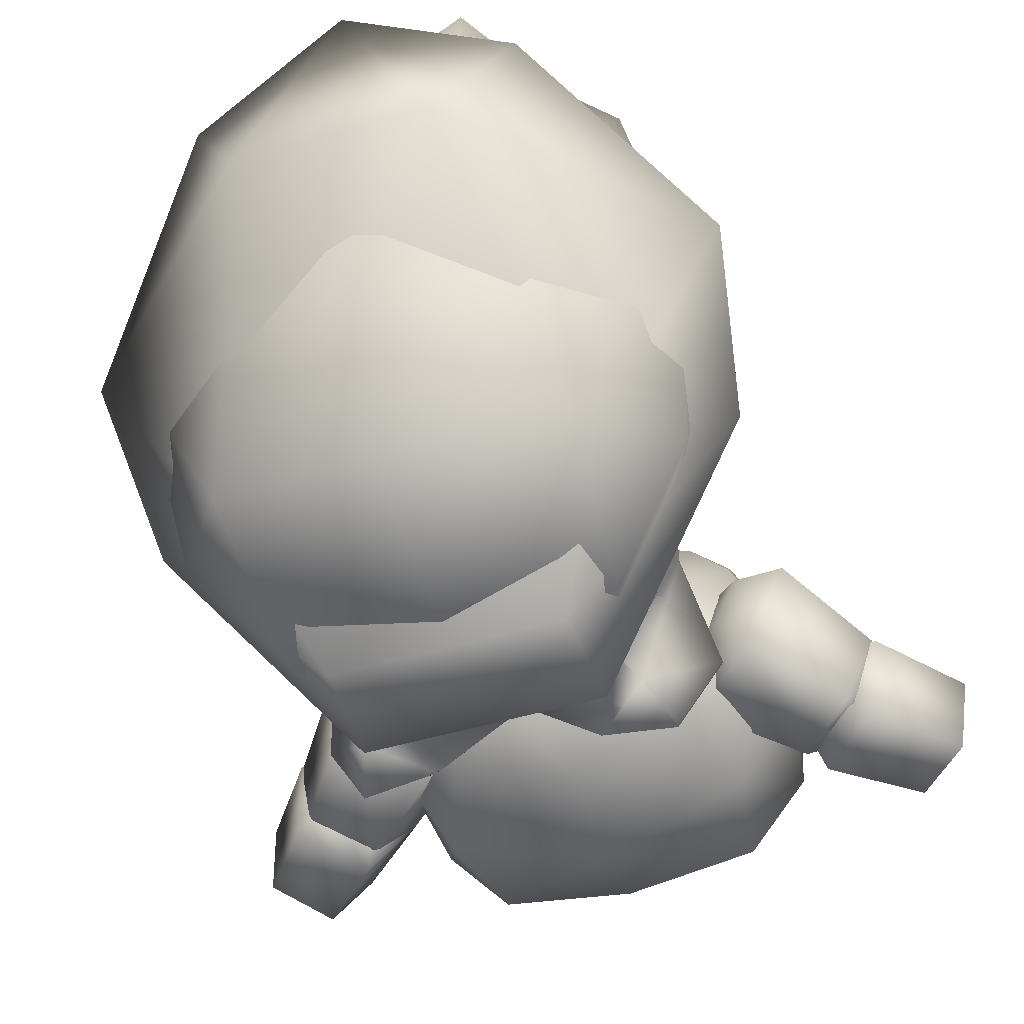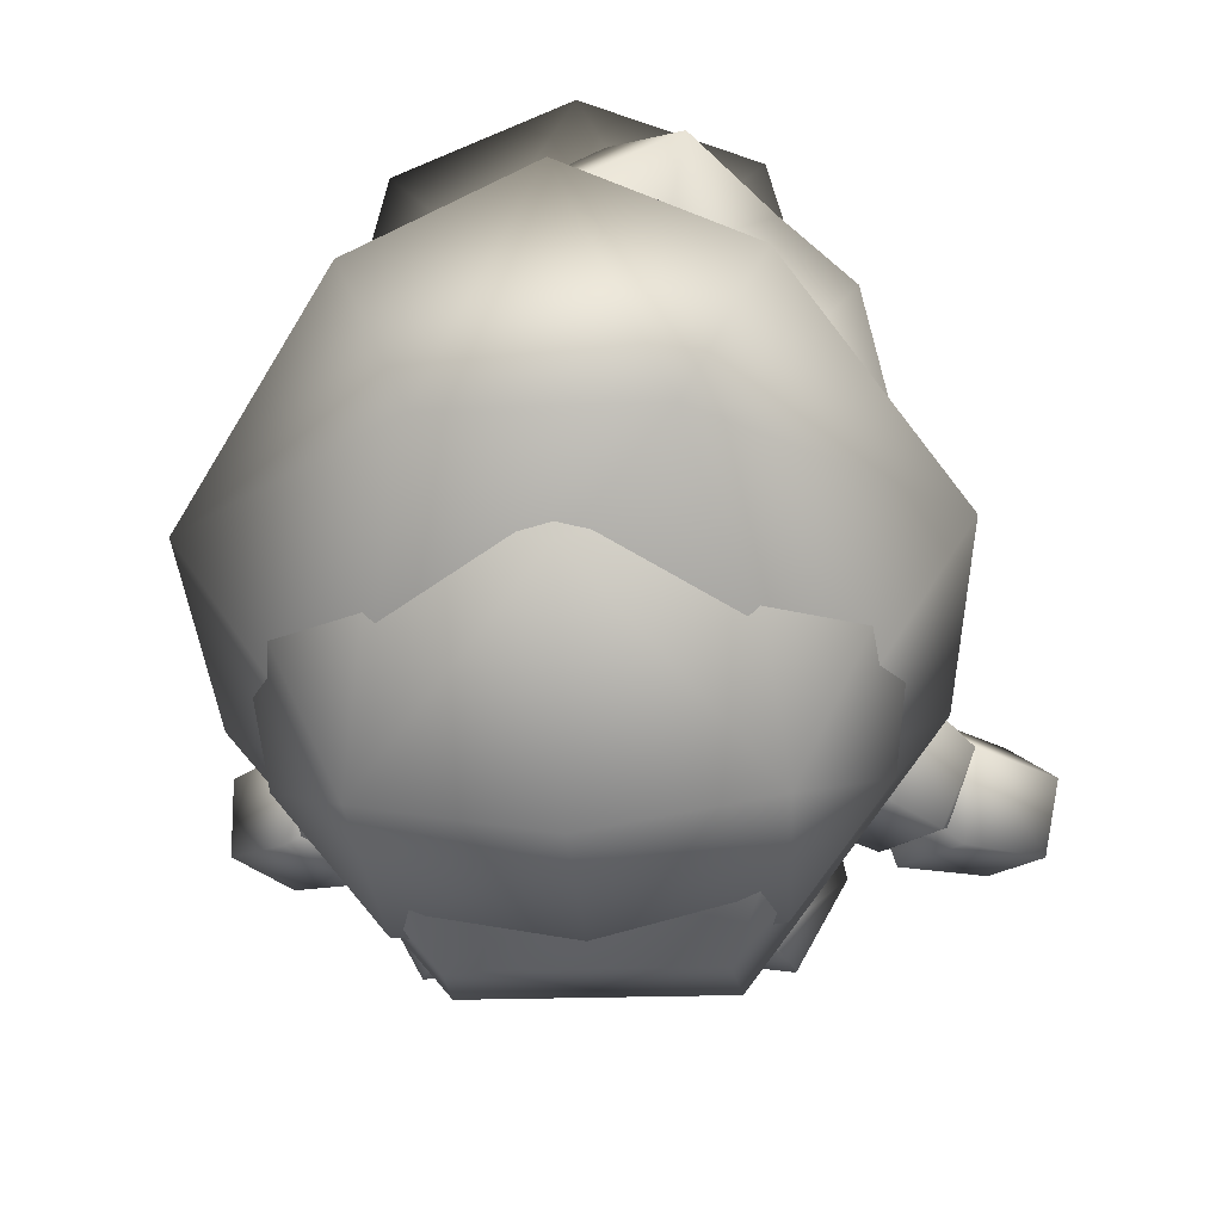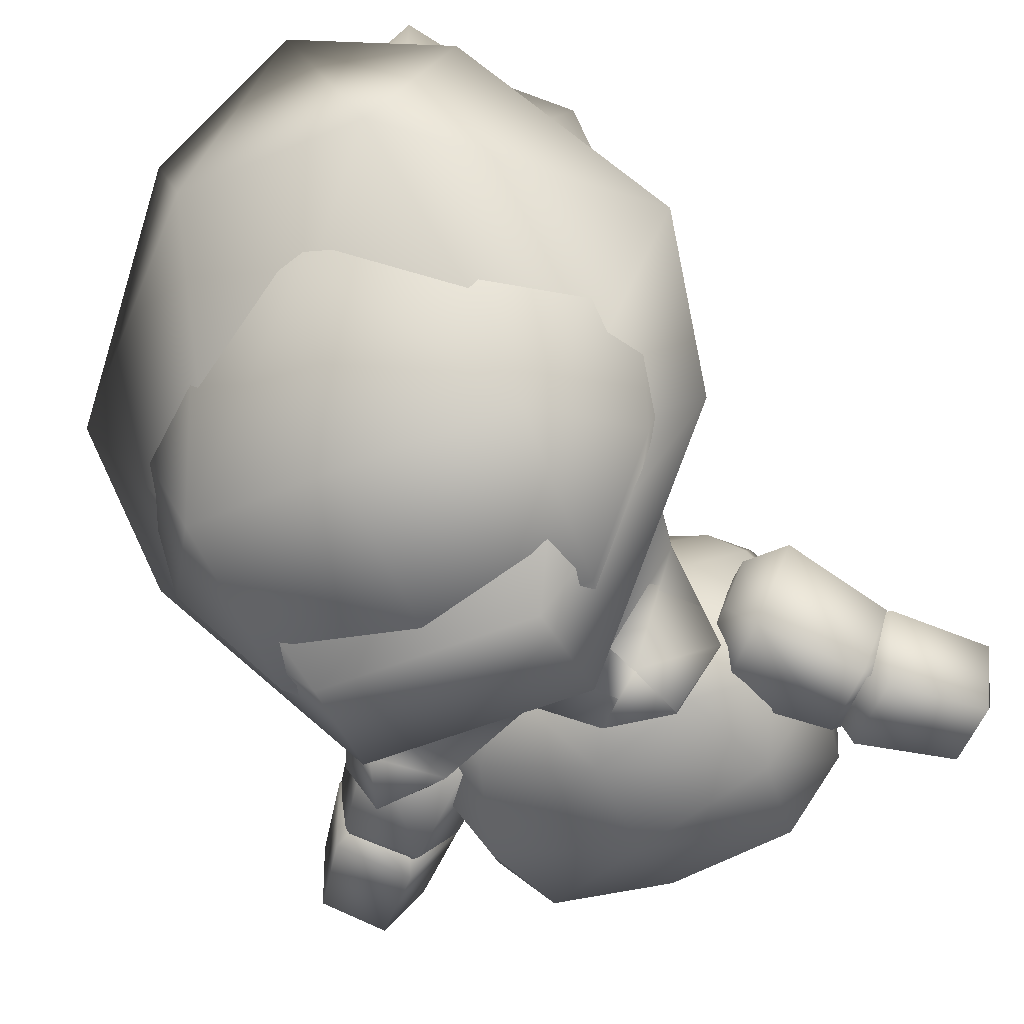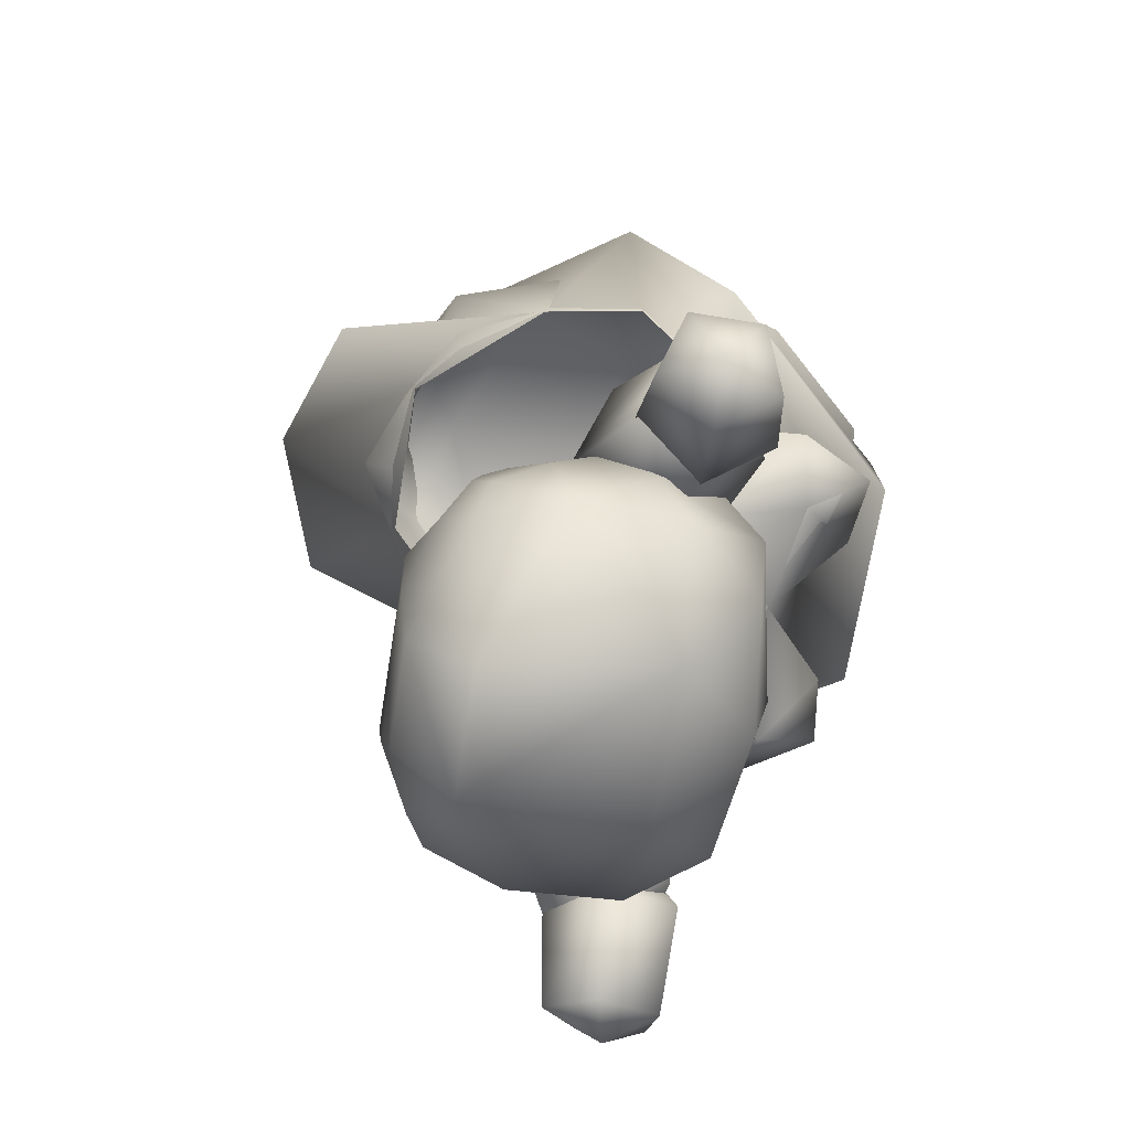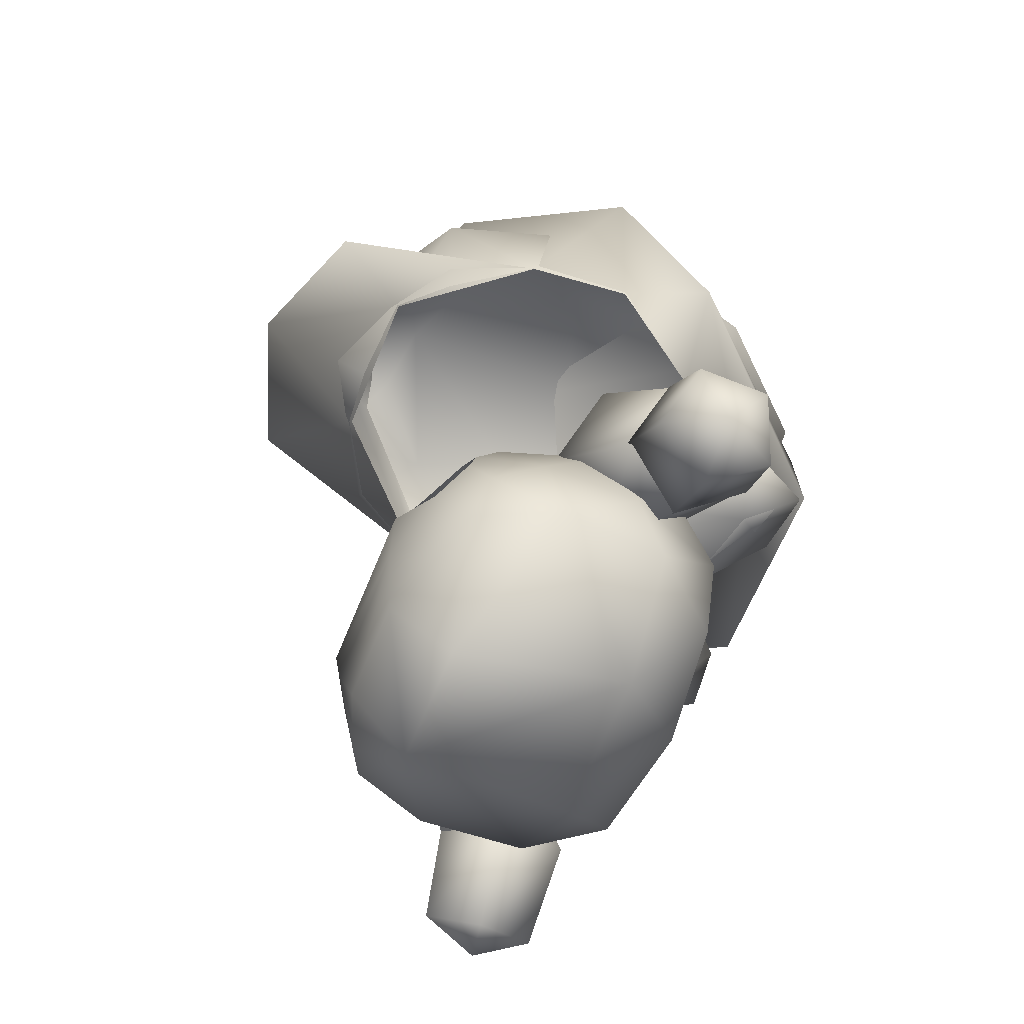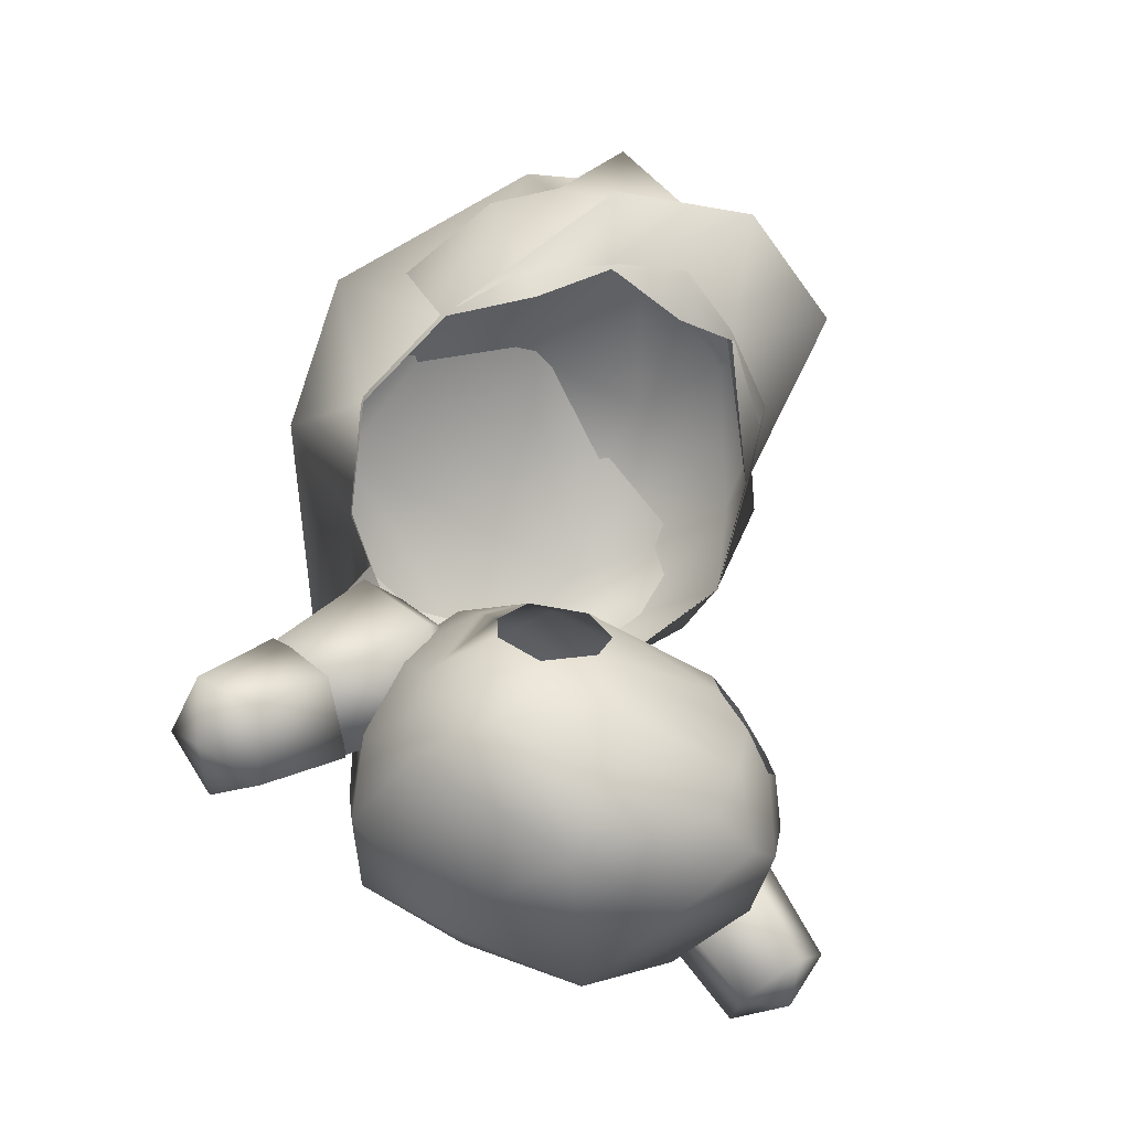
<metadata>
{"format":"obj","ext":"obj","renderer":"f3d","projection":"perspective","resolution":1024,"background":"white","views":[{"elev":-46.9,"azim":-161.2,"up":"+Z"},{"elev":-17.6,"azim":-175.1,"up":"+Z"},{"elev":-46.9,"azim":-154.5,"up":"+Z"},{"elev":-69.5,"azim":80.9,"up":"+Y"},{"elev":-62.0,"azim":68.3,"up":"+Y"},{"elev":-44.4,"azim":-36.4,"up":"+Y"}]}
</metadata>
<code>
o Right_Upper_Arm
v -43.21 134.8 -7.487
v -55.04 119.7 -15.13
v -34.92 121.6 1.75
v -48.67 108.8 -7.553
v -22.64 113.6 -9.641
v -38.62 102.8 -16.92
v -23.52 122.4 -25.61
v -39.57 109.8 -29.26
v -36.06 135.3 -24.14
v -49.58 120.1 -28.23
v -29.75 126.9 -2.385
v -34.52 135.1 -8.07
v -30.41 135.3 -18.03
v -22.87 127.6 -18.99
v -22.05 122.1 -9.166
v -55.15 114.9 -17.67
v -43.74 103.2 -18.94
v -51.17 115.4 -26.7
v -44.2 108.2 -27.56
v -50.54 107.8 -12.5
f 1 2 3
f 3 4 5
f 5 6 7
f 7 8 9
f 9 10 1
f 1 3 11
f 9 1 12
f 7 9 13
f 5 7 14
f 3 5 15
f 2 10 16
f 4 2 16
f 6 4 17
f 8 6 17
f 10 8 18
f 18 8 19
f 8 17 19
f 17 4 20
f 4 16 20
f 16 10 18
f 3 15 11
f 5 14 15
f 7 13 14
f 9 12 13
f 1 11 12
f 1 10 2
f 9 8 10
f 7 6 8
f 5 4 6
f 3 2 4
f 20 16 18
f 15 12 11
f 12 15 13
f 13 15 14
f 20 18 17
f 17 18 19
o Hair
v -20.93 164.9 -49.81
v -0.5425 151.4 -42.81
v -14.54 154 -55.51
v 23.47 162.7 -54.31
v 34.26 151.4 -43.21
v 26.66 153.6 -57.12
v 30.27 160.7 -26.78
v 20.27 164.9 -49.81
v 13.86 154 -55.51
v 33.88 174.8 -29.74
v 18.25 145.2 -30.27
v -24.13 162.7 -54.31
v -27.34 153.7 -57.12
v -30.93 160.7 -26.78
v -34.94 151.4 -43.21
v -18.95 145.2 -30.27
v -23.75 142.7 -44.8
v -34.51 174.9 -29.74
v 23.05 142.6 -44.8
f 21 22 23
f 24 25 26
f 27 24 28
f 28 24 29
f 29 24 26
f 24 27 25
f 28 22 21
f 27 28 30
f 29 22 28
f 31 25 27
f 32 23 33
f 34 32 35
f 32 33 35
f 21 23 32
f 32 34 21
f 35 36 34
f 37 35 33
f 36 35 37
f 21 34 38
f 37 22 36
f 39 22 29
f 22 39 31
f 23 37 33
f 22 37 23
f 25 39 26
f 25 31 39
f 39 29 26
o Logo
v 27.55 237.1 19.49
v 12.32 213.7 30.86
v 37.5 198 6.129
v -12.88 213.8 30.86
v -0.4448 244.7 29.04
v -28.05 237.1 19.49
v -38.09 198.1 6.129
f 40 41 42
f 43 44 45
f 41 40 44
f 41 44 43
f 43 45 46
o Cap
v -49.7 190.9 -29.83
v -30.09 204.7 -42.42
v -19.7 188.8 -63.15
v -44.1 185.7 -12.44
v -53.68 212.4 -8.844
v -34.51 174.9 -29.74
v -20.52 170.8 -63.56
v -20.93 164.9 -49.81
v 19.1 188.7 -63.15
v 19.88 170.7 -63.56
v 20.27 164.9 -49.81
v 49.1 190.8 -29.83
v 29.51 204.6 -42.42
v 33.88 174.8 -29.74
v 53.12 212.3 -8.844
v 43.89 185.6 -12.04
v -38.09 198.1 6.129
v -15.68 205.8 29.7
v -26.49 204.3 46.05
v -12.88 213.8 30.86
v -28.05 237.1 19.49
v -16.84 245.8 -4.94
v 37.5 198 6.129
v 27.55 237.1 19.49
v 16.36 245.8 -4.94
v 12.32 213.7 30.86
v 25.91 204.2 46.05
v 15.11 205.8 29.7
v -0.4448 244.7 29.04
v -0.4838 207.4 55.4
f 47 48 49
f 50 51 47
f 52 50 47
f 47 51 48
f 53 47 49
f 47 53 54
f 54 52 47
f 55 53 49
f 48 55 49
f 56 53 55
f 53 57 54
f 53 56 57
f 56 58 57
f 58 56 55
f 59 58 55
f 55 48 59
f 58 60 57
f 61 58 59
f 61 62 58
f 62 60 58
f 50 63 51
f 64 65 63
f 63 65 66
f 51 63 67
f 68 48 51
f 67 68 51
f 62 61 69
f 69 61 70
f 71 70 61
f 59 71 61
f 69 72 73
f 69 73 74
f 59 48 68
f 59 68 71
f 68 67 75
f 73 72 76
f 73 76 74
f 72 66 76
f 64 74 76
f 64 76 65
f 66 65 76
f 71 68 75
f 70 71 75
o Chest
v 13.43 121.7 20.29
v -14.17 121.7 20.29
v 11.42 114.1 24.33
v -12.18 114.1 24.33
v -16.59 106.5 25.98
v 15.81 106.5 25.98
v 13.4 96.89 25.63
v -14.6 96.92 25.23
v -24.99 104.1 21.19
v -10.21 85.7 23.7
v -30.2 91.68 15.66
v -22.21 86.89 19.29
v 9.389 85.68 23.7
v 21.39 86.84 19.29
v 29.39 91.61 15.66
v -23.77 122.1 15.89
v -24.96 134.8 -4.183
v -30.17 120 10.7
v 24.21 104.1 21.19
v 10.24 135.6 5.013
v 23.03 122 15.89
v 29.02 115.6 15.13
v 29.42 120.4 10.7
v 24.24 134.7 -4.183
v 9.048 142.7 -9.428
v -10.96 135.6 5.013
v -29.78 115.7 15.13
v -9.75 142.7 -9.428
v -0.571 124.2 -34.92
v -27.38 110.6 -34.04
v -20.56 129 -30.55
v -37.39 105.1 -13.61
v -35 91.88 -19.54
v -24.2 90.99 -32.73
v -0.5903 105.7 -39.22
v -15.42 79.05 -20.66
v -0.6062 90.55 -35.93
v -36.2 92 0.862
v -36.59 107.6 3.572
v 19.83 129 -30.55
v 26.61 110.5 -34.04
v 22.99 90.94 -32.73
v 34.19 91.81 -19.54
v 36.61 105 -14.01
v 35.81 107.9 3.571
v 35.79 91.92 0.862
v 14.58 79.02 -20.66
v -12.22 74.44 12.16
v 11.38 74.41 12.16
v 33 101.2 13.61
v -33.39 101.3 13.61
v -25.36 136.3 -21.39
v -10.55 139.8 -24.21
v 24.64 136.2 -21.39
v 9.845 139.8 -24.21
v -30.58 109.7 16.76
v 29.81 109.6 16.76
v -33.77 121.1 -23.3
v -35.77 121.5 -8.508
v 33.02 121 -23.3
v 35.02 121.5 -8.508
f 96 78 77
f 102 78 96
f 96 101 102
f 102 101 104
f 134 108 135
f 135 108 115
f 106 108 134
f 128 107 134
f 135 128 134
f 106 134 107
f 136 117 116
f 120 117 136
f 120 136 137
f 130 137 136
f 116 130 136
f 137 121 120
f 131 104 101
f 129 104 131
f 131 105 129
f 130 100 137
f 100 99 137
f 99 121 137
f 94 93 135
f 93 128 135
f 94 135 115
f 77 78 79
f 79 78 80
f 81 82 79
f 81 79 80
f 83 82 81
f 83 81 84
f 85 84 81
f 84 86 83
f 87 84 85
f 84 87 88
f 88 86 84
f 89 90 83
f 83 86 89
f 91 83 90
f 92 93 94
f 83 95 82
f 96 77 97
f 97 98 99
f 100 97 99
f 97 100 96
f 100 101 96
f 92 102 93
f 103 92 94
f 102 92 78
f 104 93 102
f 105 106 107
f 108 106 109
f 109 106 110
f 106 105 111
f 111 110 106
f 112 109 110
f 110 113 112
f 110 111 113
f 108 109 114
f 112 114 109
f 115 108 114
f 116 117 105
f 105 117 111
f 118 111 117
f 119 118 117
f 119 117 120
f 121 122 120
f 119 120 122
f 123 118 119
f 122 123 119
f 123 113 118
f 111 118 113
f 124 87 114
f 114 112 124
f 125 124 123
f 124 89 86
f 88 124 86
f 123 124 112
f 124 88 87
f 125 89 124
f 113 123 112
f 123 122 125
f 90 125 91
f 125 90 89
f 126 122 121
f 126 91 122
f 91 125 122
f 115 114 127
f 127 114 87
f 128 93 104
f 128 104 129
f 107 128 129
f 129 105 107
f 130 116 131
f 101 130 131
f 101 100 130
f 105 131 116
f 85 132 127
f 127 87 85
f 121 98 133
f 95 91 126
f 95 83 91
f 133 95 126
f 121 133 126
f 132 115 127
f 94 115 103
f 98 121 99
f 103 115 132
o Right_Lower_Arm
v -55.76 119.6 -15.4
v -68.52 104.7 -16.5
v -46.79 110.6 -7.3
v -60.74 96.99 -9.382
v -38.53 102.4 -17.22
v -53.56 89.78 -18.31
v -42.41 106.6 -31.02
v -57.04 93.44 -29.78
v -52.87 117.1 -29.99
v -66.09 102.5 -29
v -43.91 114.3 -11.46
v -49.61 120.4 -16.87
v -47.89 118.7 -26.85
v -40.81 111.6 -27.28
v -38.03 108.8 -18.09
v -64.76 94.38 -20.77
f 138 139 140
f 140 141 142
f 142 143 144
f 144 145 146
f 146 147 138
f 138 140 148
f 146 138 149
f 144 146 150
f 142 144 151
f 140 142 152
f 139 147 153
f 141 139 153
f 143 141 153
f 145 143 153
f 147 145 153
f 140 152 148
f 142 151 152
f 144 150 151
f 146 149 150
f 138 148 149
f 138 147 139
f 146 145 147
f 144 143 145
f 142 141 143
f 140 139 141
f 150 149 151
f 151 149 148
f 151 148 152
o Left_Upper_Arm
v 40.53 112.3 -31.44
v 38.18 137.2 -22.53
v 51.05 121.3 -27.52
v 42.36 133.4 -5.592
v 54.47 118.3 -13.68
v 31.87 119.9 0.3317
v 45.91 107.4 -8.883
v 20.7 115 -13.99
v 37.21 103.6 -20.24
v 24.71 125.8 -27.8
v 31.42 136.7 -17.49
v 23.52 130 -20.53
v 21.17 123.1 -12.07
v 27.7 126.2 -3.586
v 34.35 134.3 -6.898
v 44.61 109.9 -29.25
v 42.5 103.8 -21.79
v 51.93 116.1 -26.42
v 54.23 114.1 -16.88
v 48.42 106.5 -13.87
f 154 155 156
f 156 157 158
f 158 159 160
f 160 161 162
f 162 163 154
f 164 163 165
f 165 161 166
f 166 159 167
f 167 157 168
f 168 155 164
f 162 169 170
f 169 156 171
f 156 172 171
f 172 160 173
f 160 170 173
f 160 162 170
f 158 160 172
f 156 158 172
f 154 156 169
f 162 154 169
f 157 155 168
f 159 157 167
f 161 159 166
f 163 161 165
f 155 163 164
f 162 161 163
f 160 159 161
f 158 157 159
f 156 155 157
f 154 163 155
f 165 168 164
f 169 171 170
f 170 171 172
f 170 172 173
f 168 165 166
f 168 166 167
o Left_Lower_Arm
v 56.79 94.43 -30.19
v 54.43 118.4 -28.35
v 65.96 102.5 -26.25
v 54.19 119.1 -13.42
v 65.83 103.3 -13.36
v 43.74 110.3 -8.245
v 56.61 95.97 -9.35
v 36.92 104 -20.51
v 50.89 90.19 -19.66
v 43.8 109 -32.78
v 48.9 120 -25.95
v 41.77 113.7 -29.2
v 36.94 110.4 -20.79
v 41.49 114.5 -12.62
v 48.75 120.7 -15.97
v 62.47 93.85 -19.59
f 174 175 176
f 176 177 178
f 178 179 180
f 180 181 182
f 182 183 174
f 184 183 185
f 185 181 186
f 186 179 187
f 187 177 188
f 188 175 184
f 180 182 189
f 178 180 189
f 176 178 189
f 174 176 189
f 182 174 189
f 177 175 188
f 179 177 187
f 181 179 186
f 183 181 185
f 175 183 184
f 182 181 183
f 180 179 181
f 178 177 179
f 176 175 177
f 174 183 175
f 185 186 187
f 185 187 184
f 184 187 188
o Hair_Cap
v -46.4 210.1 -9.22
v -37.9 197.6 6.843
v -39 215.5 22.69
v 27.79 195.9 21.97
v 37.7 197.6 6.382
v 33.41 215.4 24.25
v 46 209.7 -9.807
v 43.99 185.4 -11.98
v 23.83 218.7 28.9
v 15.44 205.1 30.18
v 29.71 227.1 8.908
v -27.4 195.9 22.31
v -15.35 205 30.37
v -29.49 224.7 9.132
v -28.55 219.4 31.26
v -23.61 228.2 -10.34
v -44.01 185.4 -11.84
v -0.2155 230.4 20.9
v 23.19 228.2 -10.62
v -0.4539 234.2 -18.15
v 28.57 215 -46.66
v -29.02 215 -46.31
v -0.6603 219.7 -52.22
v 13.02 227.6 27.47
v -17.32 233.9 37.23
v -13.8 228.3 22.86
v -5.27 214.7 44.47
v -0.1451 198.9 31.93
v -42.18 197 -40.04
v -27.48 186.4 -56.76
v 26.51 186.4 -57.89
v -0.7099 187.8 -60.85
v 41.41 197 -40.15
v 20.16 165.1 -49.84
v -21.04 165.1 -49.59
v -34.52 174.8 -29.33
v 33.88 174.8 -29.74
v 22.99 142.8 -45.12
v -0.5963 151.5 -42.88
v 13.72 154.2 -55.63
v 30.3 160.6 -26.92
v 23.33 163 -54.39
v -14.67 154.2 -55.46
v -30.9 160.6 -26.55
v -24.27 163 -54.1
v -23.81 142.8 -44.83
v -18.92 145.2 -30.3
v 18.28 145.2 -30.53
v -27.48 153.9 -57
v 26.51 153.9 -57.33
v -35 151.5 -43.07
v 34.2 151.5 -43.49
f 190 191 192
f 193 194 195
f 196 194 197
f 195 194 196
f 198 199 195
f 195 196 200
f 198 195 200
f 195 199 193
f 201 202 192
f 201 192 191
f 190 192 203
f 204 192 202
f 204 203 192
f 203 205 190
f 190 206 191
f 207 208 209
f 210 209 208
f 210 208 196
f 208 200 196
f 208 207 200
f 209 211 205
f 210 212 209
f 209 212 211
f 209 205 207
f 207 205 203
f 213 207 214
f 213 200 207
f 205 211 190
f 215 203 204
f 207 203 215
f 216 204 202
f 216 202 217
f 218 211 219
f 218 190 211
f 212 219 211
f 220 212 210
f 220 221 212
f 212 221 219
f 210 222 220
f 196 222 210
f 214 216 198
f 214 198 213
f 214 215 204
f 214 204 216
f 214 207 215
f 198 200 213
f 199 198 216
f 199 216 217
f 221 223 224
f 197 222 196
f 221 224 219
f 224 218 219
f 206 190 218
f 224 225 218
f 206 218 225
f 222 223 220
f 197 226 222
f 226 223 222
f 220 223 221
f 227 228 229
f 223 228 224
f 230 223 226
f 229 228 223
f 230 231 223
f 223 231 229
f 224 228 232
f 224 233 225
f 224 232 234
f 234 233 224
f 235 228 236
f 228 227 237
f 228 235 232
f 234 232 238
f 232 235 238
f 227 229 239
f 229 231 239
f 234 238 240
f 235 240 238
f 233 234 240
f 240 236 233
f 236 240 235
f 237 241 230
f 231 230 241
f 241 237 227
f 241 227 239
f 231 241 239

</code>
